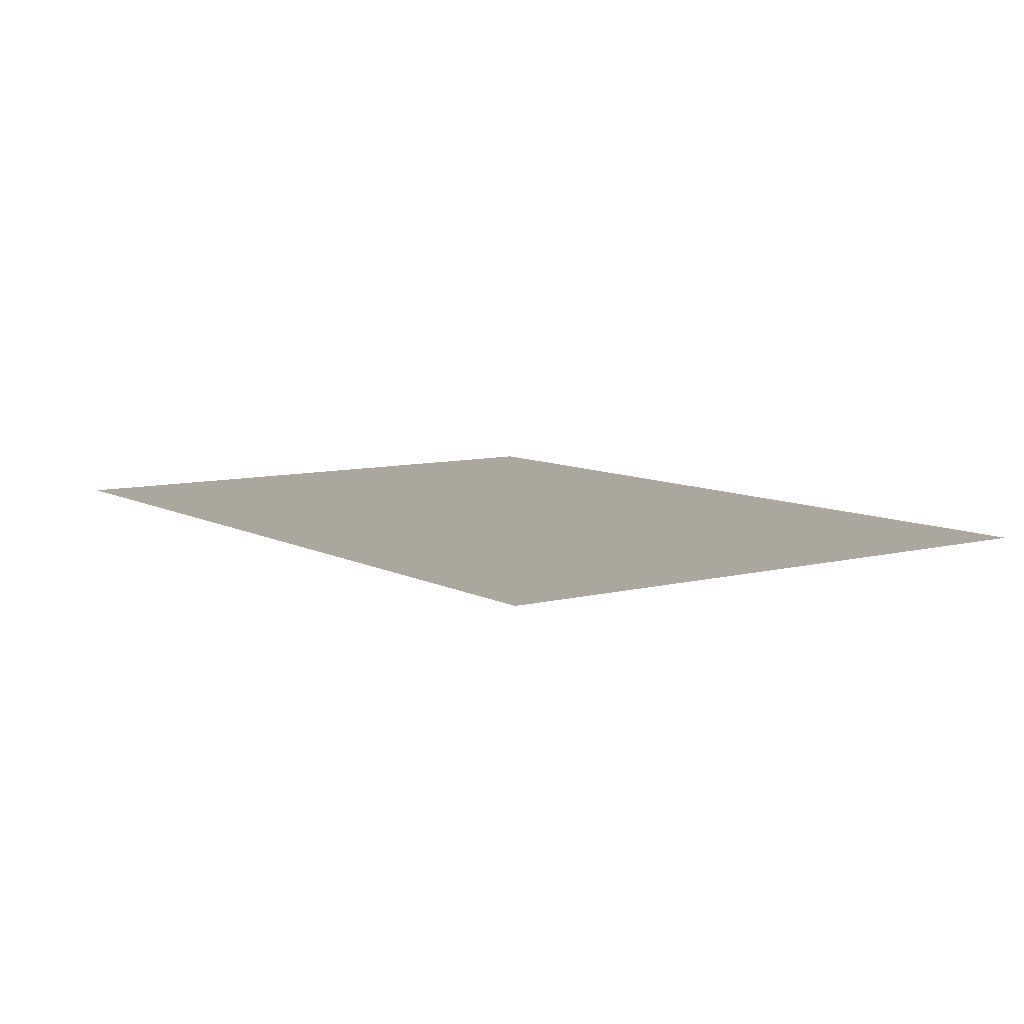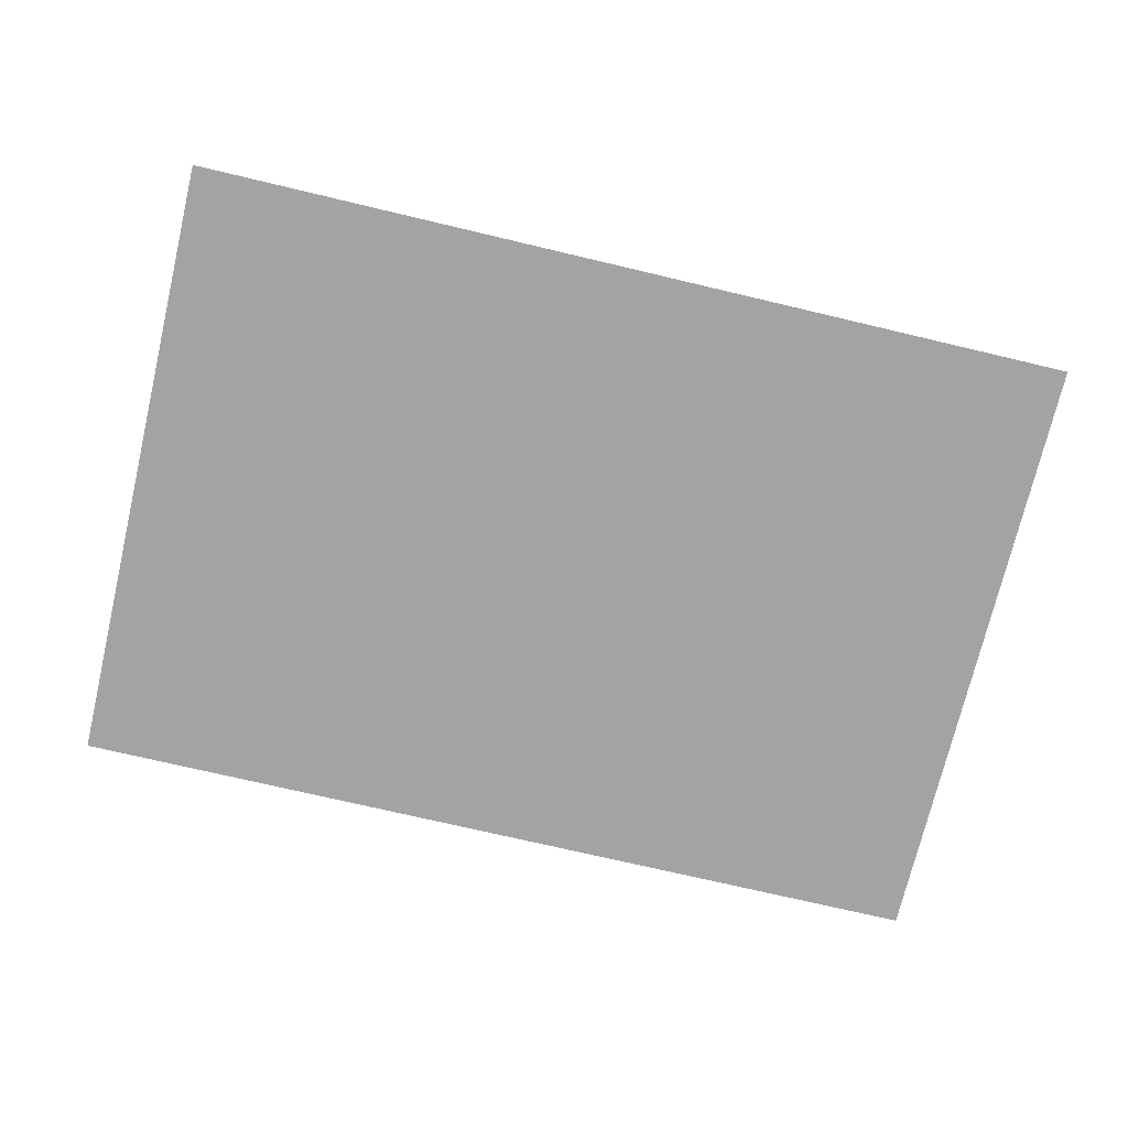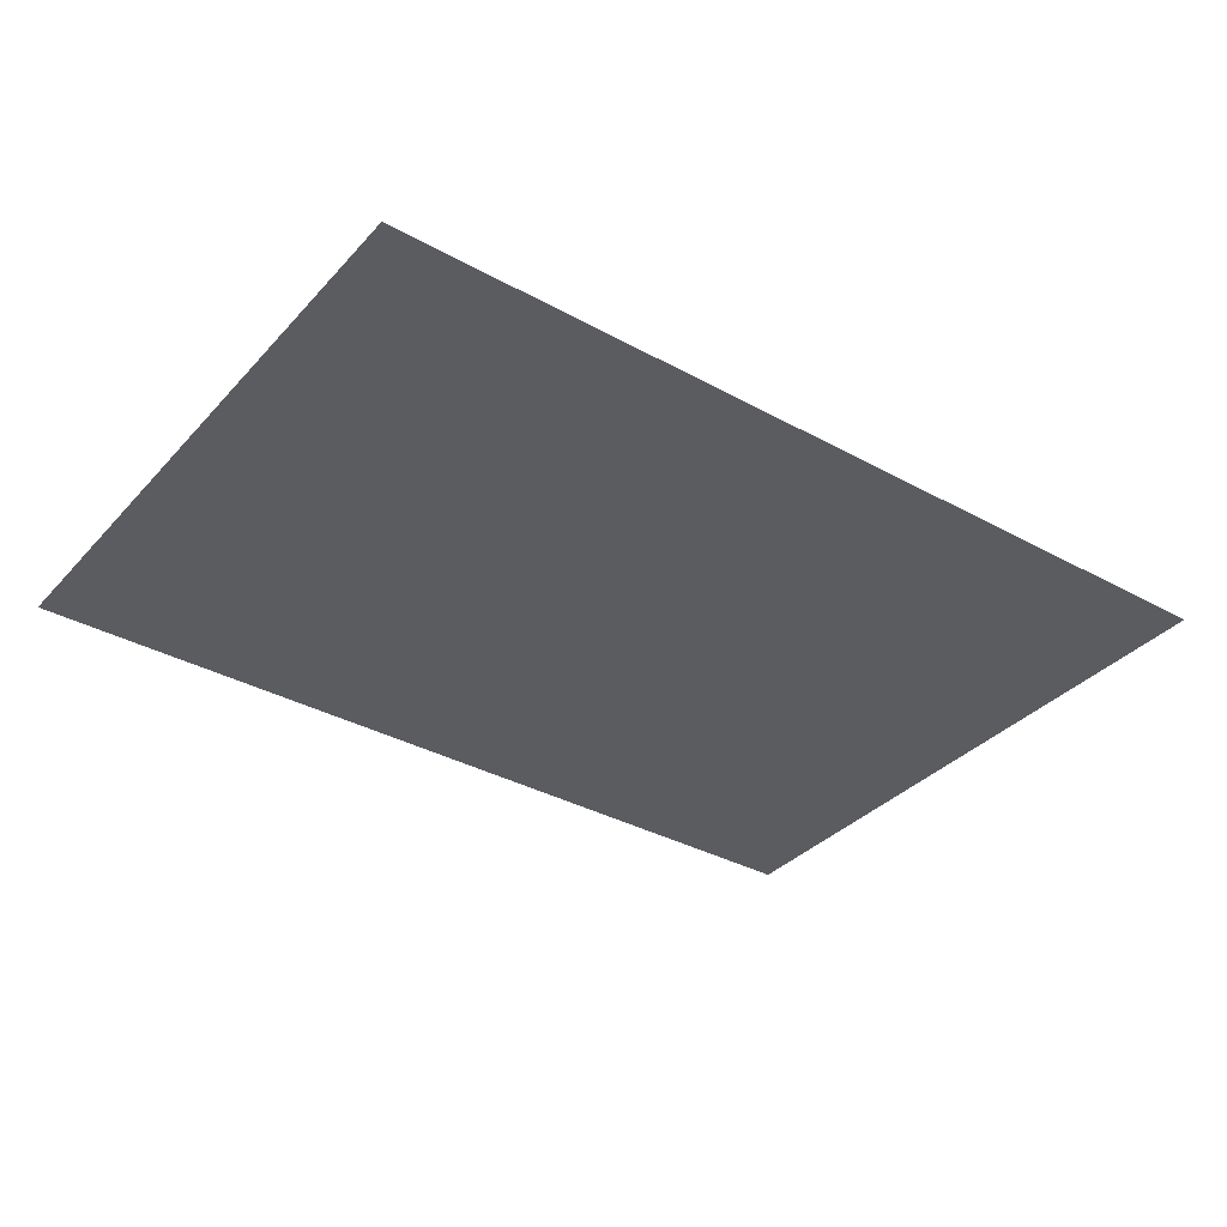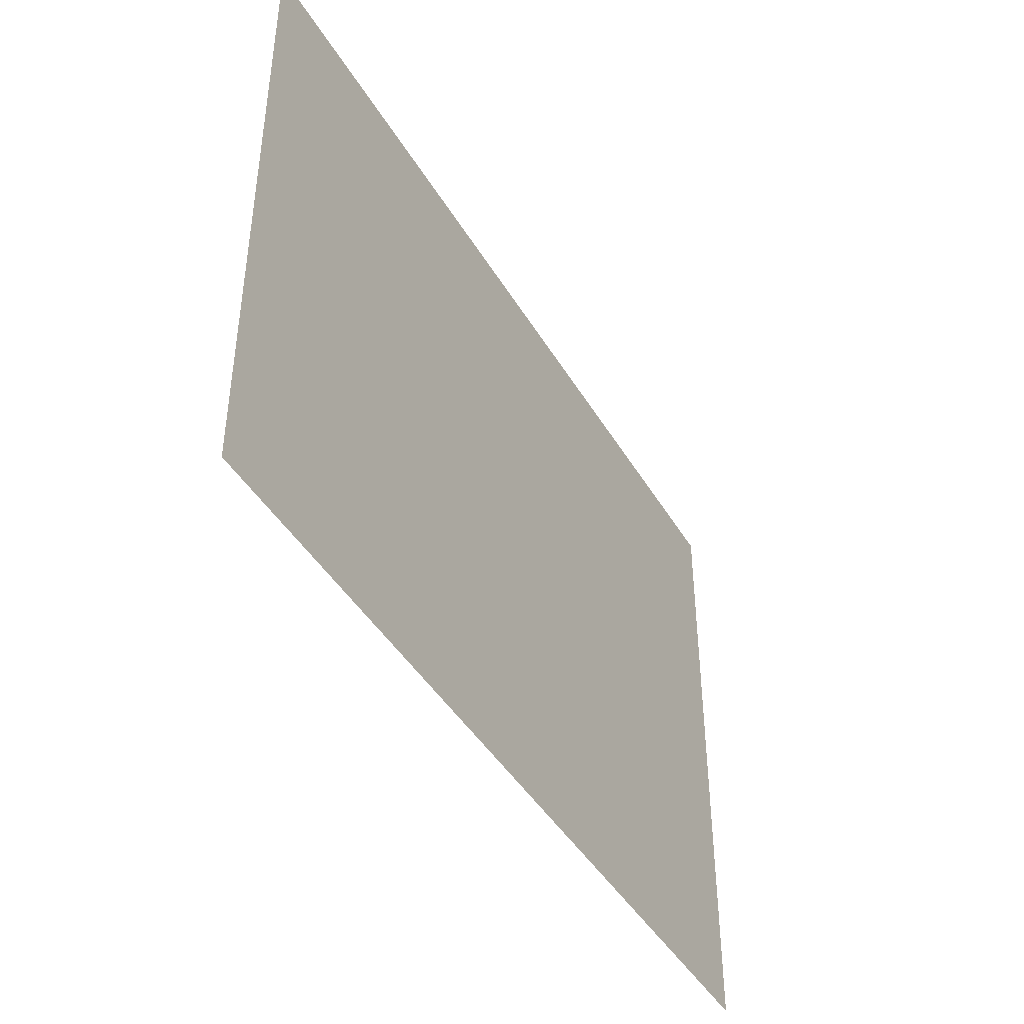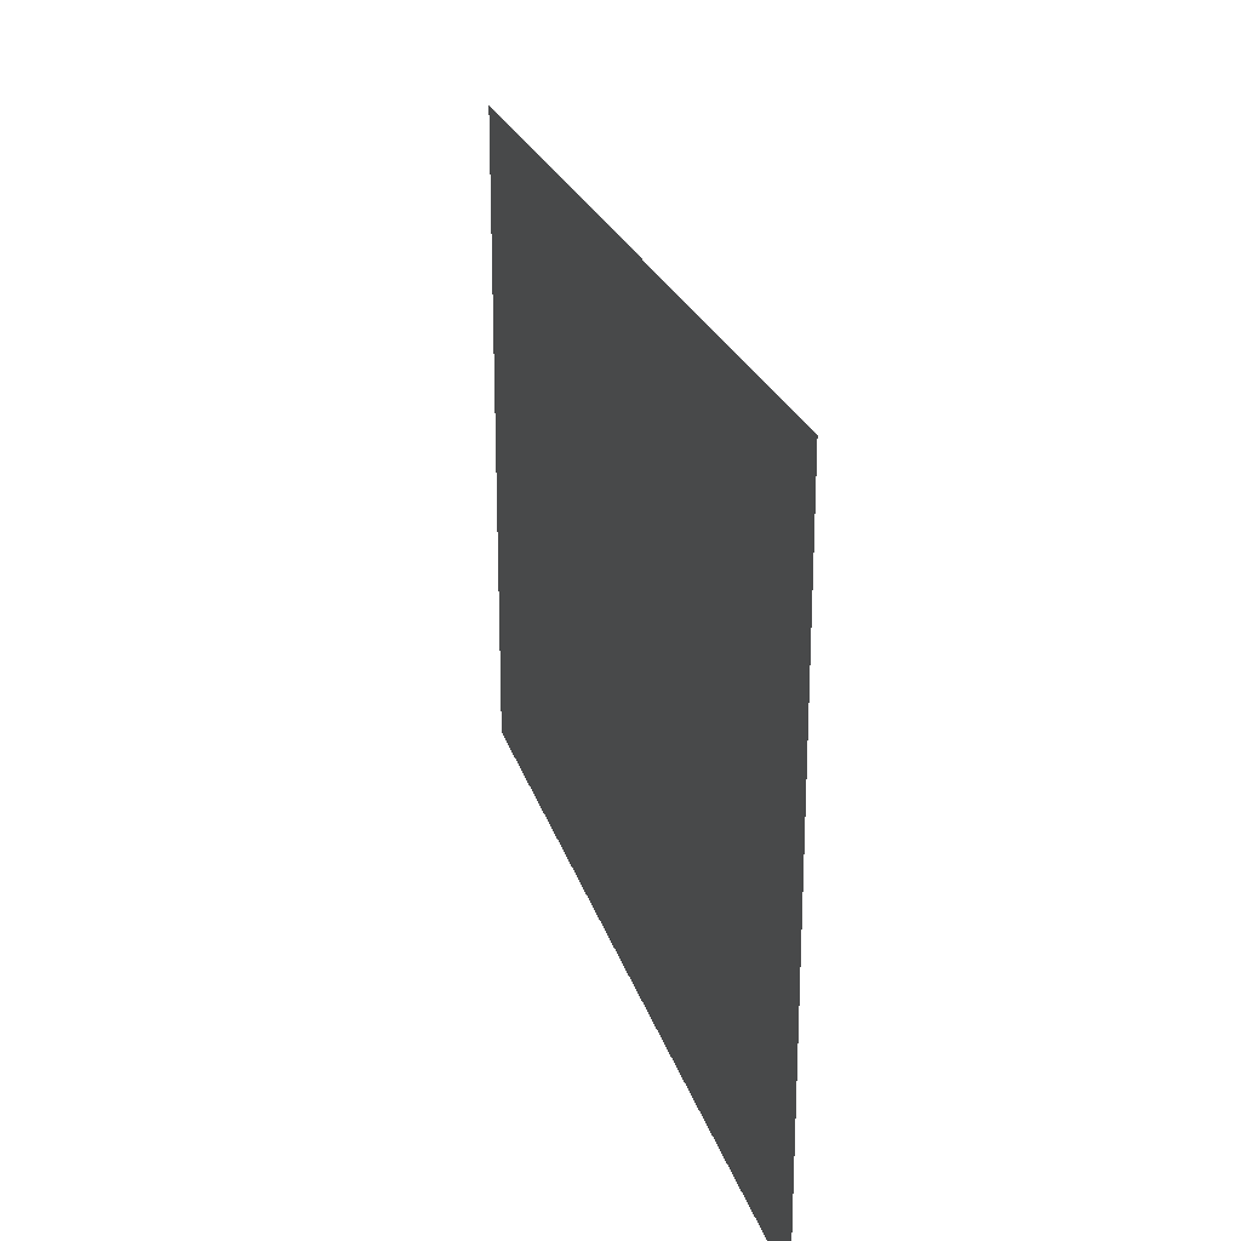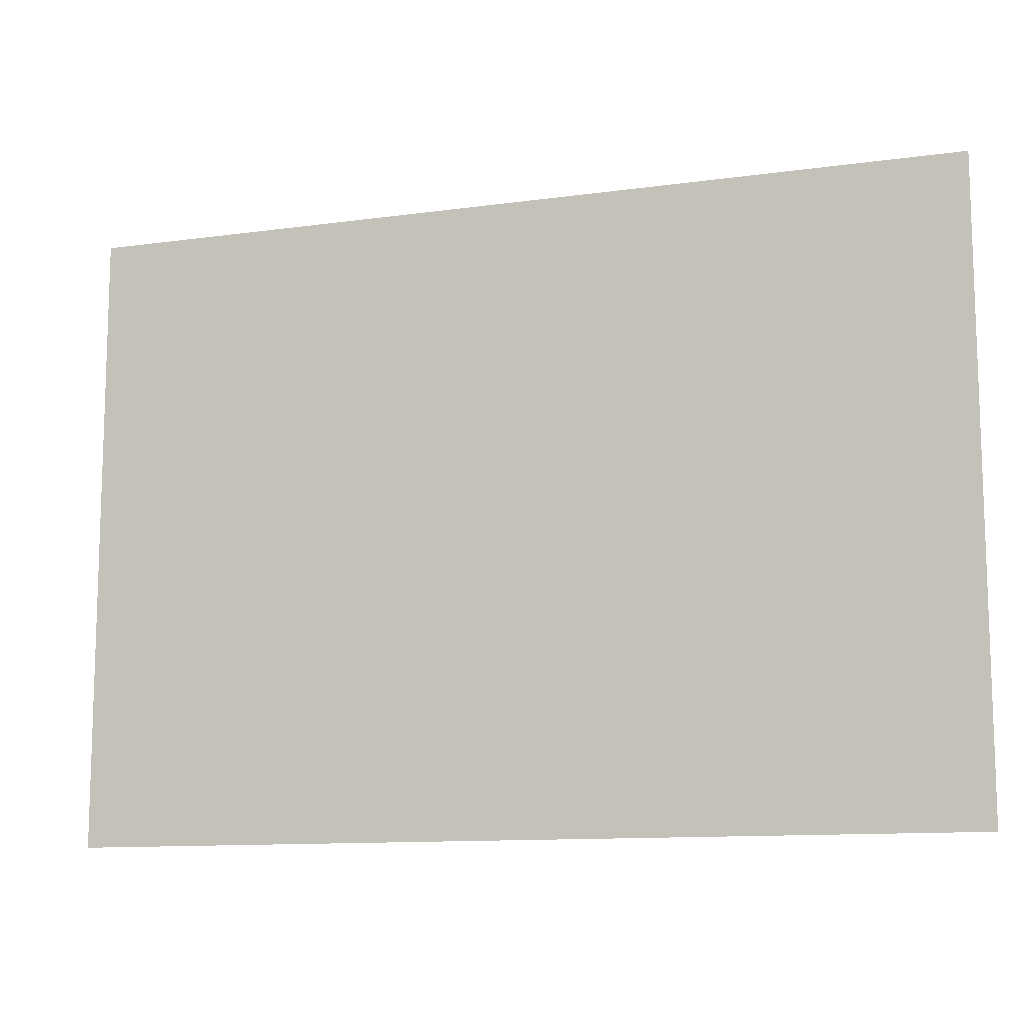
<metadata>
{"format":"obj","ext":"obj","renderer":"f3d","projection":"perspective","resolution":1024,"background":"white","views":[{"elev":8.4,"azim":-125.3,"up":"+Y"},{"elev":-73.1,"azim":-13.3,"up":"+Y"},{"elev":-35.3,"azim":143.9,"up":"+Y"},{"elev":-43.2,"azim":118.5,"up":"+Z"},{"elev":24.0,"azim":74.7,"up":"+Z"},{"elev":-11.5,"azim":18.6,"up":"+Z"}]}
</metadata>
<code>
v  -1.171 0 0.4104
v  -1.171 0 0.8209
v  -0.5856 0 0.8209
v  -0.5856 0 0.4104
v  0 0 0.8209
v  0 0 0.4104
v  0.5856 0 0.8209
v  0.5856 0 0.4104
v  1.171 0 0.8209
v  1.171 0 0.4104
v  -1.171 0 -0
v  -0.5856 0 -0
v  0 0 -0
v  0.5856 0 -0
v  1.171 0 -0
v  -1.171 0 -0.4104
v  -0.5856 0 -0.4104
v  0 0 -0.4104
v  0.5856 0 -0.4104
v  1.171 0 -0.4104
v  -1.171 0 -0.8209
v  -0.5856 0 -0.8209
v  0 0 -0.8209
v  0.5856 0 -0.8209
v  1.171 0 -0.8209
o Plane001
g Plane001
f 1 2 3 4
f 4 3 5 6
f 6 5 7 8
f 8 7 9 10
f 11 1 4 12
f 12 4 6 13
f 13 6 8 14
f 14 8 10 15
f 16 11 12 17
f 17 12 13 18
f 18 13 14 19
f 19 14 15 20
f 21 16 17 22
f 22 17 18 23
f 23 18 19 24
f 24 19 20 25

</code>
